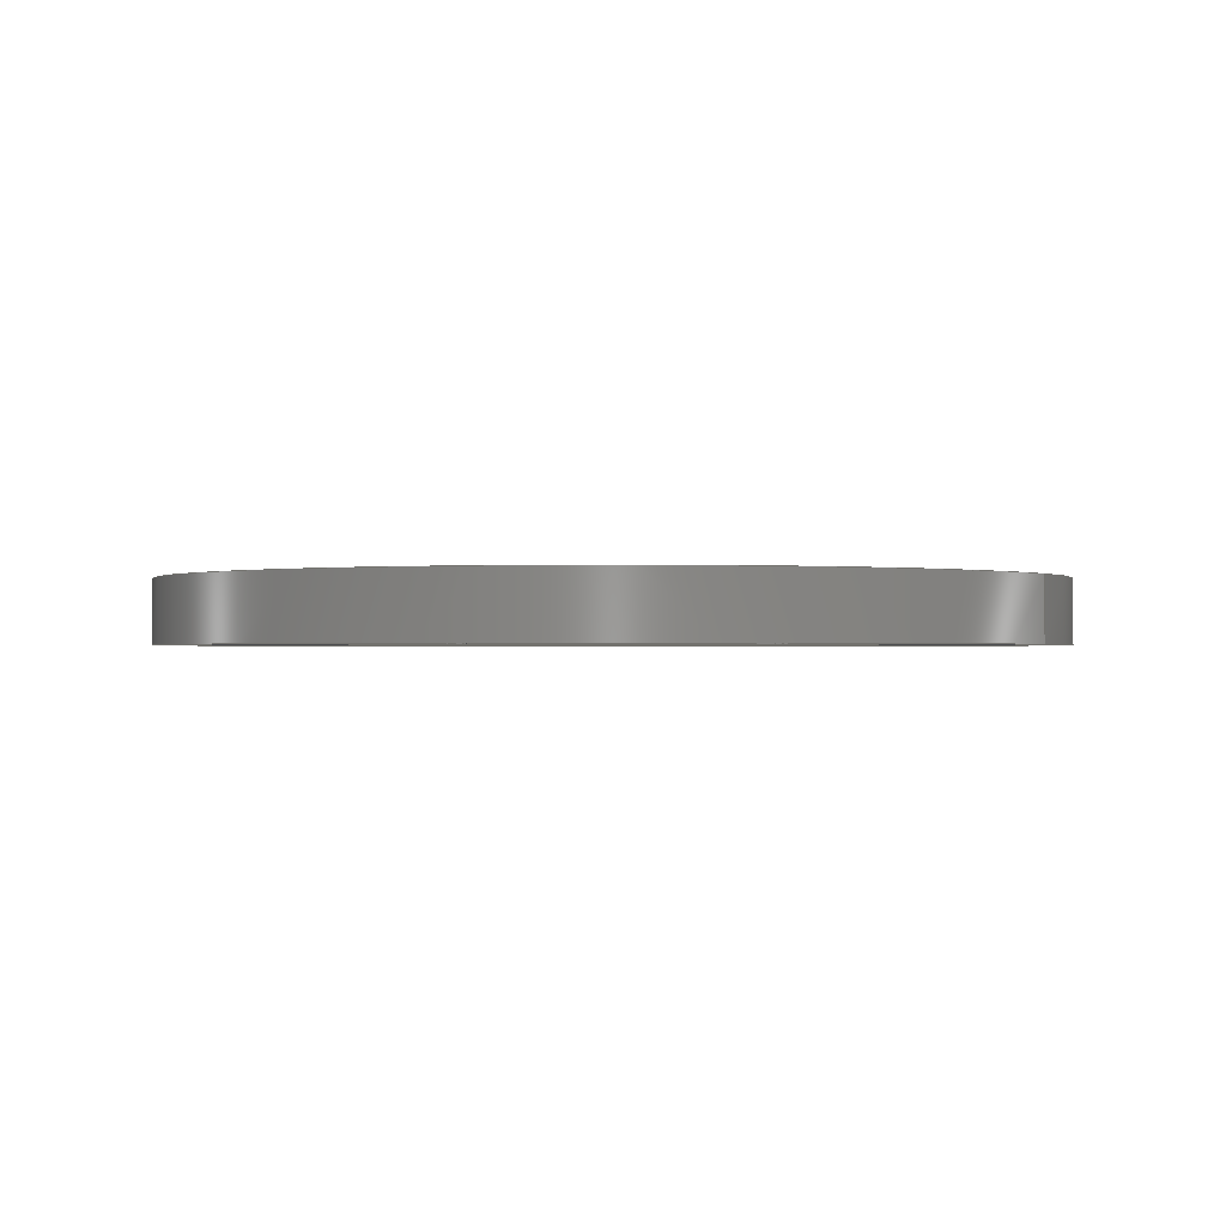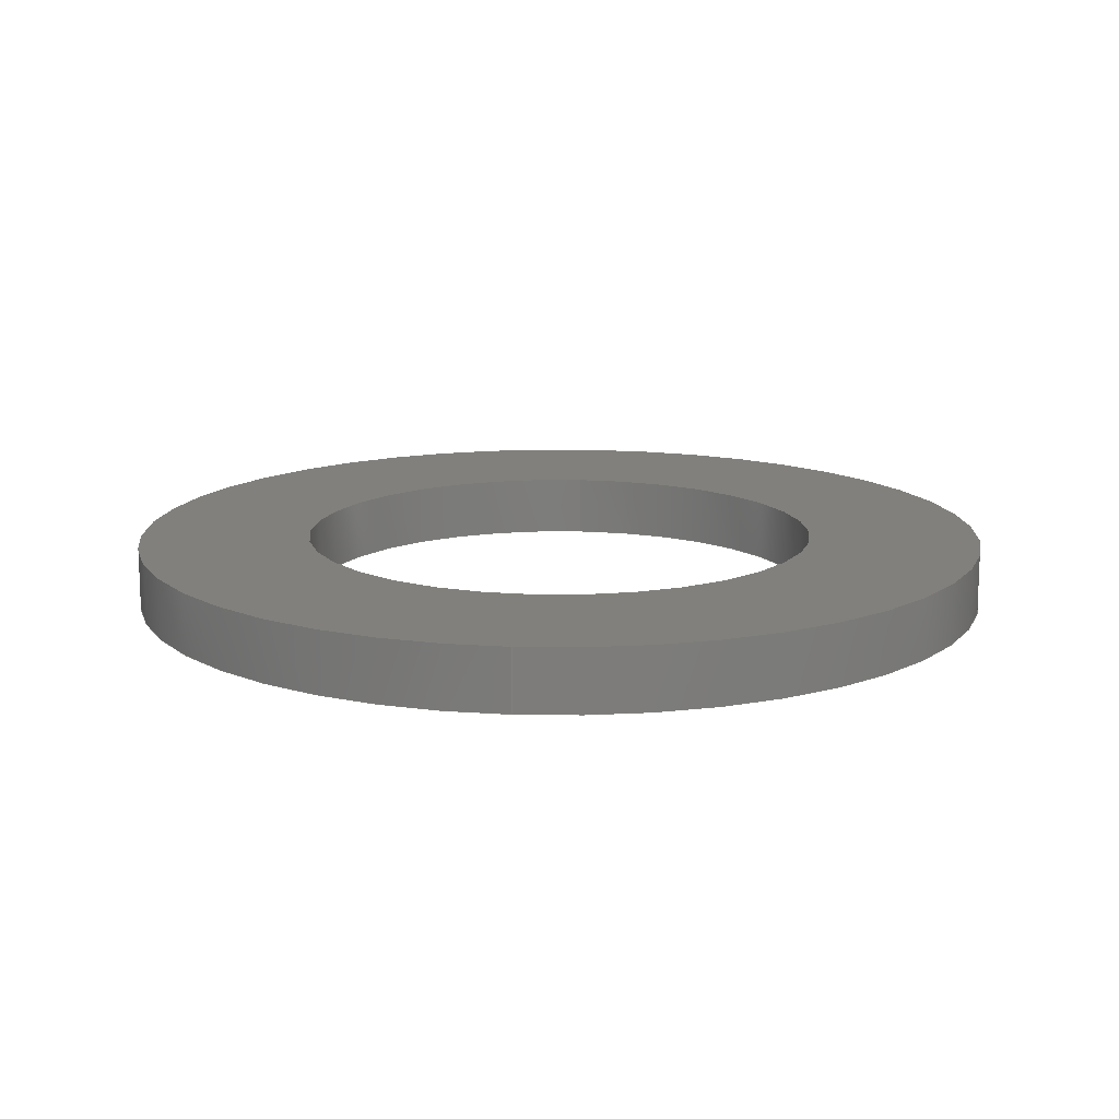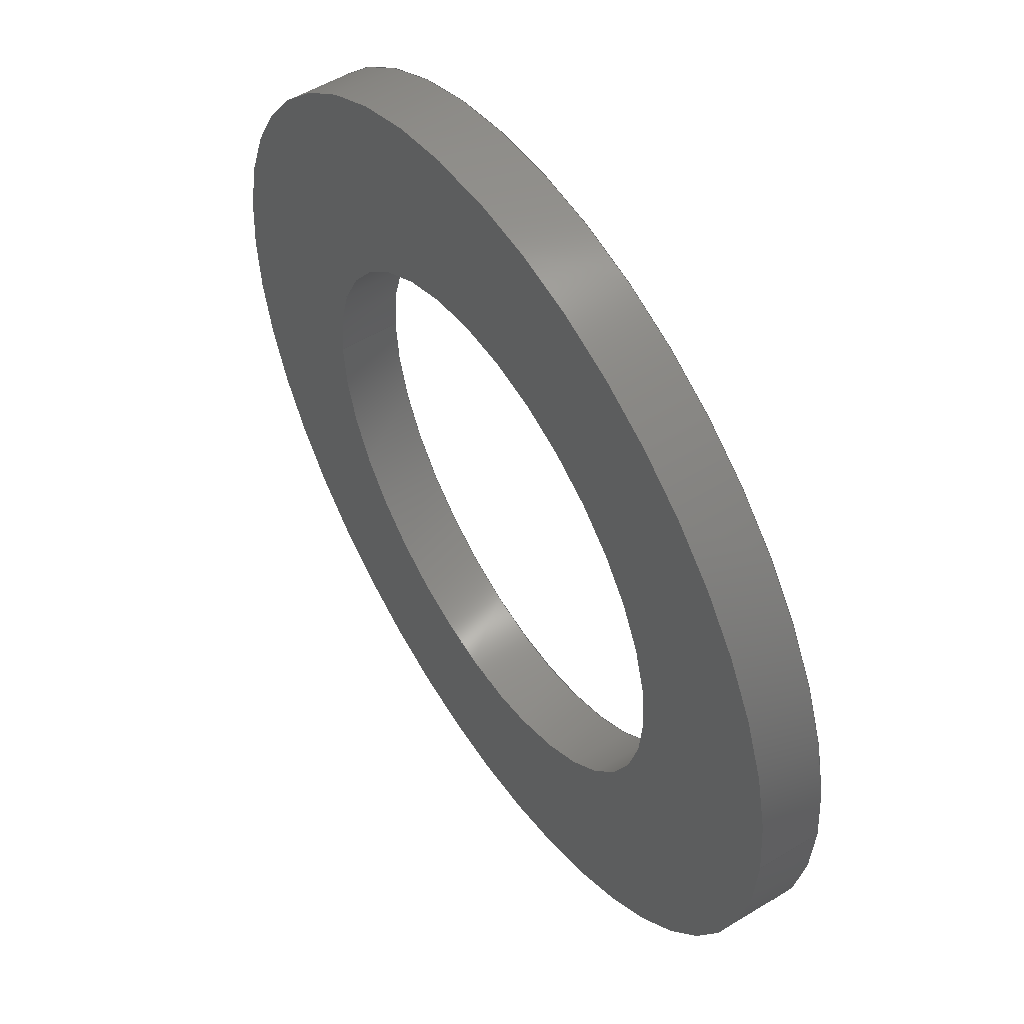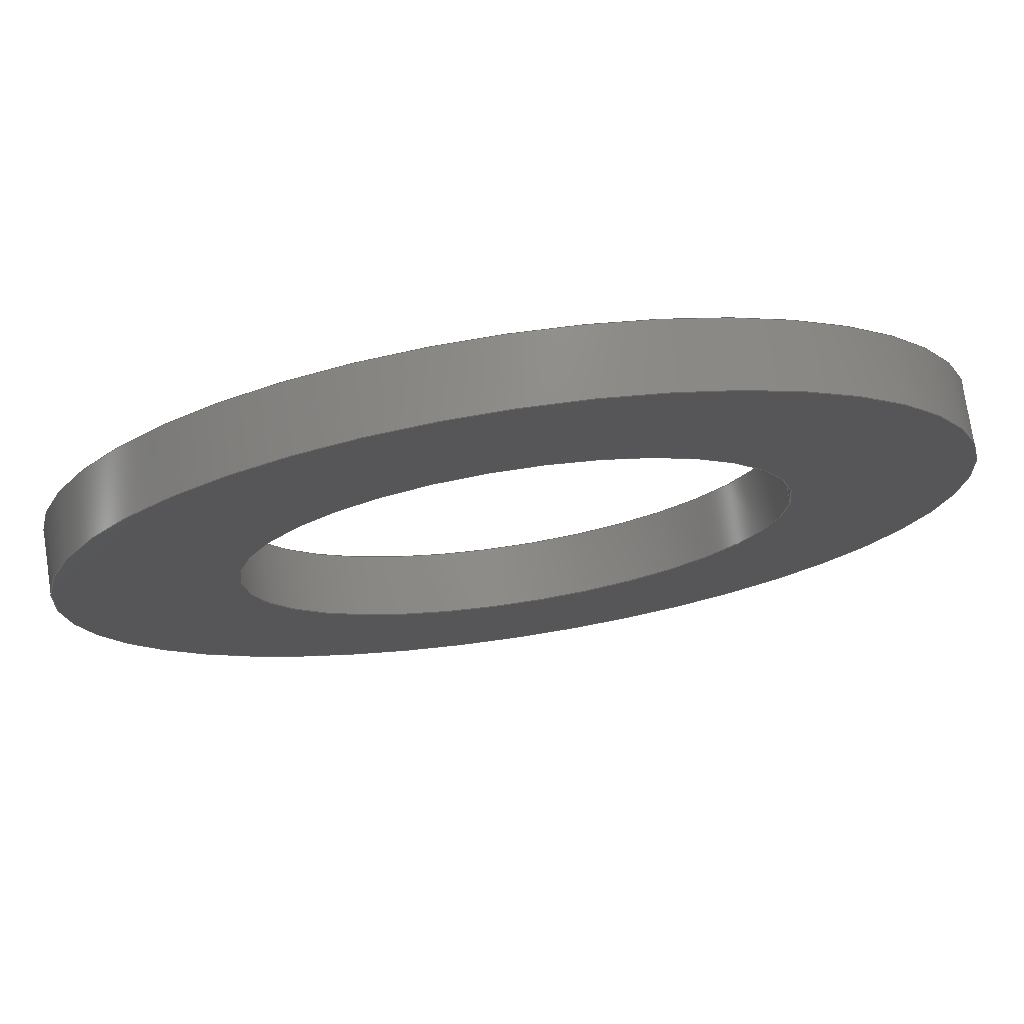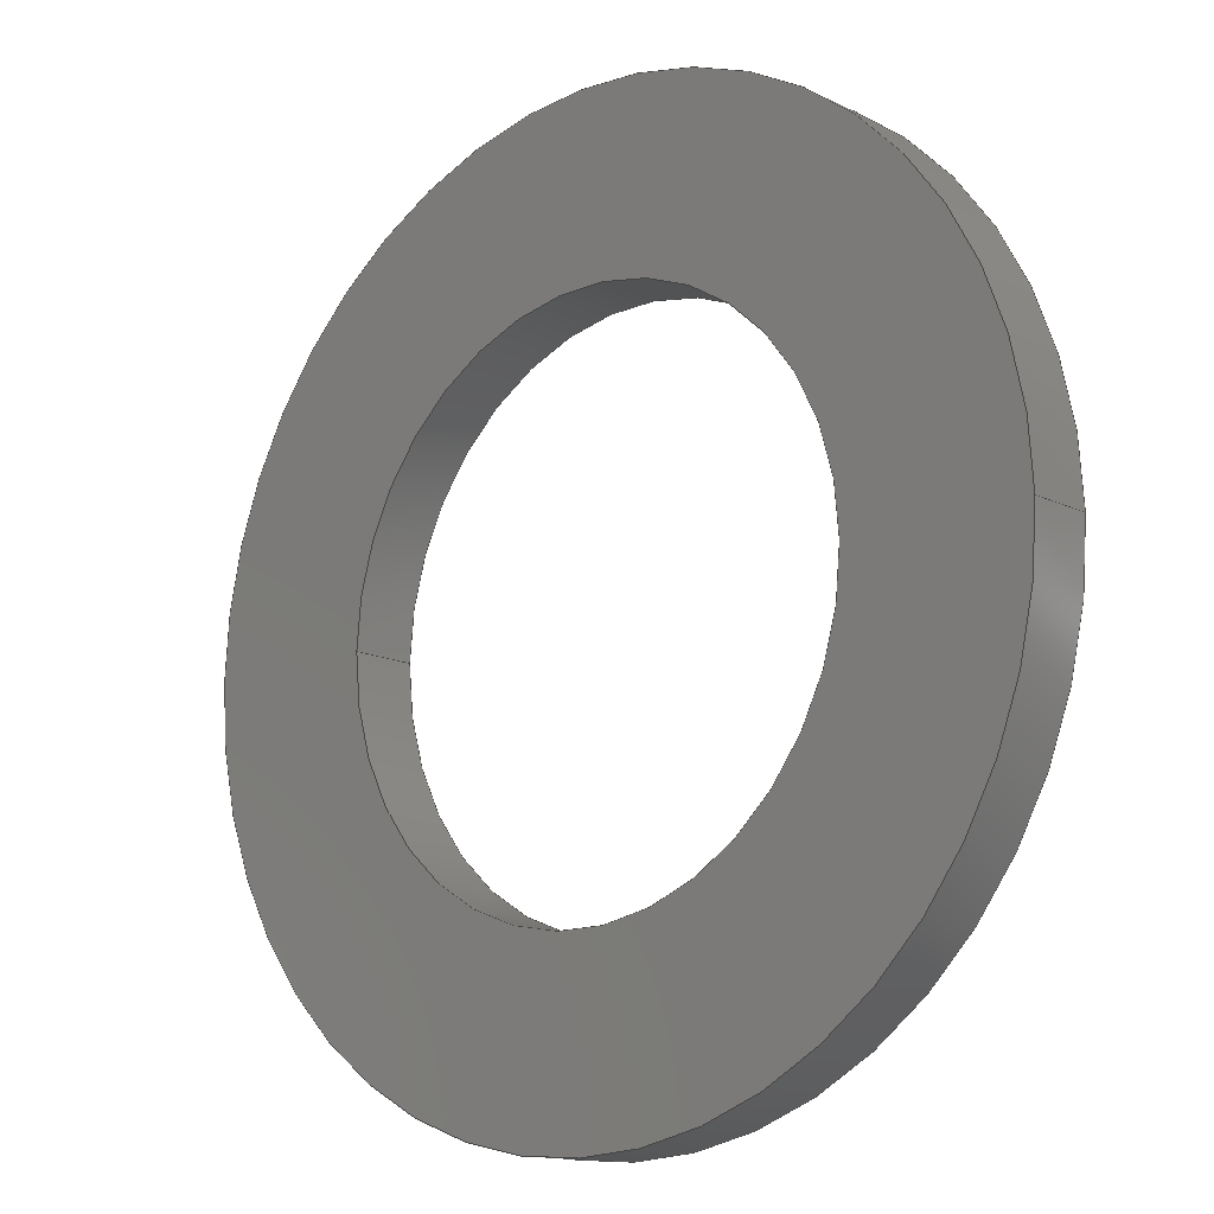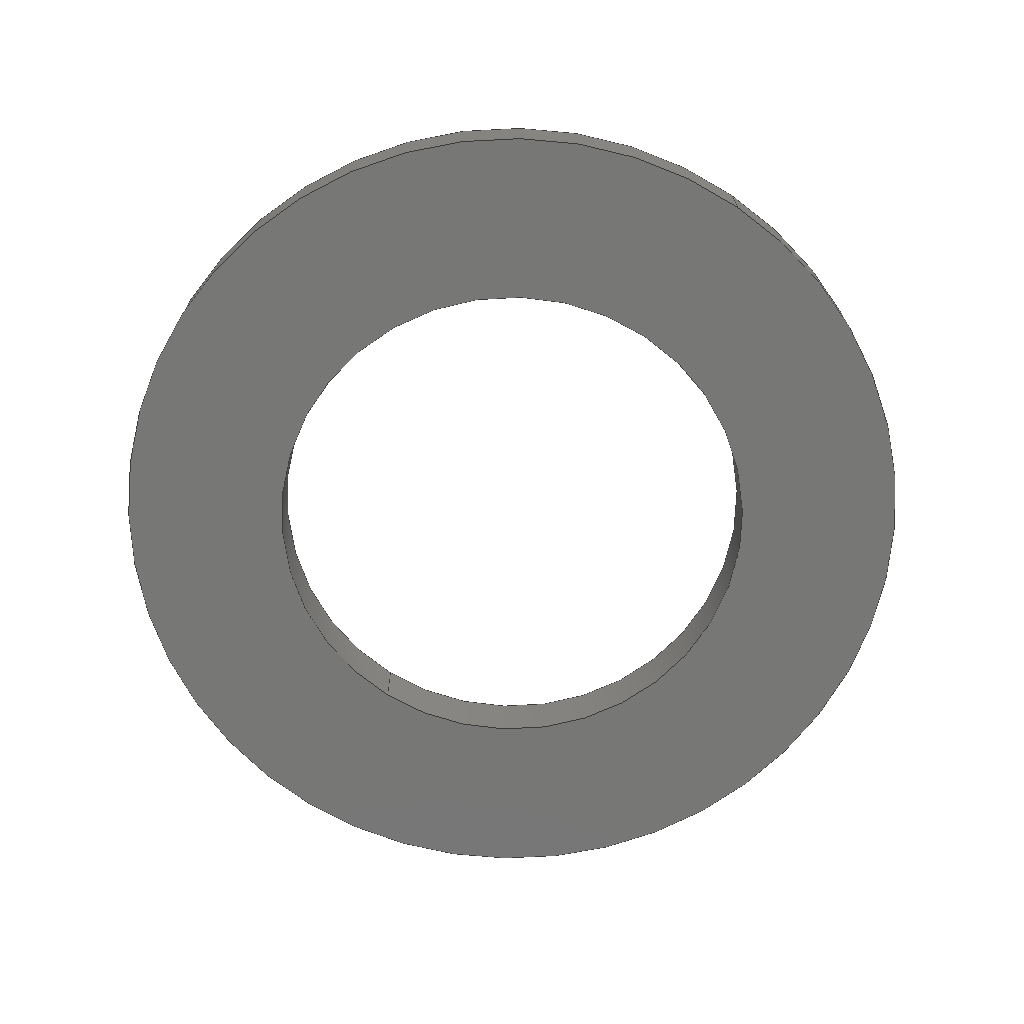
<metadata>
{"format":"step","ext":"stp","renderer":"f3d","projection":"perspective","resolution":1024,"background":"white","views":[{"elev":-0.9,"azim":30.0,"up":"+Z"},{"elev":14.0,"azim":95.4,"up":"+Z"},{"elev":53.1,"azim":56.9,"up":"+Y"},{"elev":75.4,"azim":171.4,"up":"+Y"},{"elev":-14.1,"azim":-137.0,"up":"+Y"},{"elev":-69.6,"azim":56.1,"up":"+Z"}]}
</metadata>
<code>
ISO-10303-21;
DATA;
#1=PRODUCT('M3 Plain Washer ','','',(#2)) ;
#2=PRODUCT_CONTEXT(' ',#3,'mechanical') ;
#3=APPLICATION_CONTEXT('automotive design') ;
#4=PRODUCT_DEFINITION('',' ',#163,#5) ;
#5=PRODUCT_DEFINITION_CONTEXT('part definition',#3,' ') ;
#6=PRODUCT_DEFINITION_SHAPE(' ',' ',#4) ;
#7=MECHANICAL_DESIGN_GEOMETRIC_PRESENTATION_REPRESENTATION(' ',(#69),#176) ;
#8=SHAPE_REPRESENTATION(' ',(#9),#176) ;
#9=AXIS2_PLACEMENT_3D(' ',#22,$,$) ;
#10=AXIS2_PLACEMENT_3D('Cylinder Axis2P3D',#23,#47,#48) ;
#11=AXIS2_PLACEMENT_3D('Circle Axis2P3D',#27,#50,$) ;
#12=AXIS2_PLACEMENT_3D('Circle Axis2P3D',#31,#52,$) ;
#13=AXIS2_PLACEMENT_3D('Circle Axis2P3D',#32,#53,$) ;
#14=AXIS2_PLACEMENT_3D('Circle Axis2P3D',#33,#54,$) ;
#15=AXIS2_PLACEMENT_3D('Cylinder Axis2P3D',#34,#55,#56) ;
#16=AXIS2_PLACEMENT_3D('Circle Axis2P3D',#35,#57,$) ;
#17=AXIS2_PLACEMENT_3D('Circle Axis2P3D',#40,#59,$) ;
#18=AXIS2_PLACEMENT_3D('Circle Axis2P3D',#43,#61,$) ;
#19=AXIS2_PLACEMENT_3D('Circle Axis2P3D',#44,#62,$) ;
#20=AXIS2_PLACEMENT_3D('Plane Axis2P3D',#45,#63,#64) ;
#21=AXIS2_PLACEMENT_3D('Plane Axis2P3D',#46,#65,#66) ;
#22=CARTESIAN_POINT(' ',(0,0,0)) ;
#23=CARTESIAN_POINT('Axis2P3D Location',(0,0,0)) ;
#24=CARTESIAN_POINT('Line Origine',(19.1,0,0)) ;
#25=CARTESIAN_POINT('Vertex',(19.1,0,-1.35)) ;
#26=CARTESIAN_POINT('Vertex',(19.1,0,1.35)) ;
#27=CARTESIAN_POINT('Axis2P3D Location',(0,0,-1.35)) ;
#28=CARTESIAN_POINT('Vertex',(-19.1,2.339e-15,-1.35)) ;
#29=CARTESIAN_POINT('Line Origine',(-19.1,2.339e-15,0)) ;
#30=CARTESIAN_POINT('Vertex',(-19.1,2.339e-15,1.35)) ;
#31=CARTESIAN_POINT('Axis2P3D Location',(0,0,1.35)) ;
#32=CARTESIAN_POINT('Axis2P3D Location',(0,0,-1.35)) ;
#33=CARTESIAN_POINT('Axis2P3D Location',(0,0,1.35)) ;
#34=CARTESIAN_POINT('Axis2P3D Location',(0,0,0)) ;
#35=CARTESIAN_POINT('Axis2P3D Location',(0,0,1.35)) ;
#36=CARTESIAN_POINT('Vertex',(-11.5,1.408e-15,1.35)) ;
#37=CARTESIAN_POINT('Vertex',(11.5,0,1.35)) ;
#38=CARTESIAN_POINT('Line Origine',(11.5,-2.817e-15,0)) ;
#39=CARTESIAN_POINT('Vertex',(11.5,0,-1.35)) ;
#40=CARTESIAN_POINT('Axis2P3D Location',(0,0,-1.35)) ;
#41=CARTESIAN_POINT('Vertex',(-11.5,1.408e-15,-1.35)) ;
#42=CARTESIAN_POINT('Line Origine',(-11.5,1.408e-15,0)) ;
#43=CARTESIAN_POINT('Axis2P3D Location',(0,0,1.35)) ;
#44=CARTESIAN_POINT('Axis2P3D Location',(0,0,-1.35)) ;
#45=CARTESIAN_POINT('Axis2P3D Location',(0,0,-1.35)) ;
#46=CARTESIAN_POINT('Axis2P3D Location',(0,0,1.35)) ;
#47=DIRECTION('Axis2P3D Direction',(0,0,1)) ;
#48=DIRECTION('Axis2P3D XDirection',(1,0,0)) ;
#49=DIRECTION('Vector Direction',(0,0,1)) ;
#50=DIRECTION('Axis2P3D Direction',(0,0,1)) ;
#51=DIRECTION('Vector Direction',(0,0,1)) ;
#52=DIRECTION('Axis2P3D Direction',(0,0,1)) ;
#53=DIRECTION('Axis2P3D Direction',(0,0,1)) ;
#54=DIRECTION('Axis2P3D Direction',(0,0,1)) ;
#55=DIRECTION('Axis2P3D Direction',(0,0,1)) ;
#56=DIRECTION('Axis2P3D XDirection',(1,0,0)) ;
#57=DIRECTION('Axis2P3D Direction',(0,0,1)) ;
#58=DIRECTION('Vector Direction',(0,0,1)) ;
#59=DIRECTION('Axis2P3D Direction',(0,0,1)) ;
#60=DIRECTION('Vector Direction',(0,0,1)) ;
#61=DIRECTION('Axis2P3D Direction',(0,0,1)) ;
#62=DIRECTION('Axis2P3D Direction',(0,0,1)) ;
#63=DIRECTION('Axis2P3D Direction',(0,0,1)) ;
#64=DIRECTION('Axis2P3D XDirection',(1,0,0)) ;
#65=DIRECTION('Axis2P3D Direction',(0,0,1)) ;
#66=DIRECTION('Axis2P3D XDirection',(1,0,0)) ;
#67=PRODUCT_RELATED_PRODUCT_CATEGORY('part',$,(#1)) ;
#68=PRODUCT_CATEGORY('part','specification') ;
#69=STYLED_ITEM(' ',(#70),#117) ;
#70=PRESENTATION_STYLE_ASSIGNMENT((#71)) ;
#71=SURFACE_STYLE_USAGE(.BOTH.,#72) ;
#72=SURFACE_SIDE_STYLE(' ',(#73)) ;
#73=SURFACE_STYLE_FILL_AREA(#74) ;
#74=FILL_AREA_STYLE(' ',(#75)) ;
#75=FILL_AREA_STYLE_COLOUR(' ',#126) ;
#76=VECTOR('Line Direction',#49,1) ;
#77=VECTOR('Line Direction',#51,1) ;
#78=VECTOR('Line Direction',#58,1) ;
#79=VECTOR('Line Direction',#60,1) ;
#80=UNCERTAINTY_MEASURE_WITH_UNIT(LENGTH_MEASURE(0.005),#173,'distance_accuracy_value','CONFUSED CURVE UNCERTAINTY') ;
#81=SHAPE_REPRESENTATION_RELATIONSHIP(' ',' ',#8,#109) ;
#82=ORIENTED_EDGE('',*,*,#129,.F.) ;
#83=ORIENTED_EDGE('',*,*,#130,.T.) ;
#84=ORIENTED_EDGE('',*,*,#131,.T.) ;
#85=ORIENTED_EDGE('',*,*,#132,.F.) ;
#86=ORIENTED_EDGE('',*,*,#131,.F.) ;
#87=ORIENTED_EDGE('',*,*,#133,.T.) ;
#88=ORIENTED_EDGE('',*,*,#129,.T.) ;
#89=ORIENTED_EDGE('',*,*,#134,.F.) ;
#90=ORIENTED_EDGE('',*,*,#135,.T.) ;
#91=ORIENTED_EDGE('',*,*,#136,.F.) ;
#92=ORIENTED_EDGE('',*,*,#137,.F.) ;
#93=ORIENTED_EDGE('',*,*,#138,.T.) ;
#94=ORIENTED_EDGE('',*,*,#139,.T.) ;
#95=ORIENTED_EDGE('',*,*,#138,.F.) ;
#96=ORIENTED_EDGE('',*,*,#140,.F.) ;
#97=ORIENTED_EDGE('',*,*,#136,.T.) ;
#98=ORIENTED_EDGE('',*,*,#133,.F.) ;
#99=ORIENTED_EDGE('',*,*,#130,.F.) ;
#100=ORIENTED_EDGE('',*,*,#140,.T.) ;
#101=ORIENTED_EDGE('',*,*,#137,.T.) ;
#102=ORIENTED_EDGE('',*,*,#132,.T.) ;
#103=ORIENTED_EDGE('',*,*,#134,.T.) ;
#104=ORIENTED_EDGE('',*,*,#135,.F.) ;
#105=ORIENTED_EDGE('',*,*,#139,.F.) ;
#106=FACE_BOUND('',#146,.T.) ;
#107=FACE_BOUND('',#148,.T.) ;
#108=CLOSED_SHELL('Closed Shell',(#110,#111,#112,#113,#114,#115)) ;
#109=ADVANCED_BREP_SHAPE_REPRESENTATION('NONE',(#117),#176) ;
#110=ADVANCED_FACE('PartBody',(#149),#127,.T.) ;
#111=ADVANCED_FACE('PartBody',(#150),#127,.T.) ;
#112=ADVANCED_FACE('PartBody',(#151),#128,.F.) ;
#113=ADVANCED_FACE('PartBody',(#152),#128,.F.) ;
#114=ADVANCED_FACE('PartBody',(#153,#106),#159,.F.) ;
#115=ADVANCED_FACE('PartBody',(#154,#107),#160,.T.) ;
#116=APPLICATION_PROTOCOL_DEFINITION('international standard','automotive_design',2001,#3) ;
#117=MANIFOLD_SOLID_BREP('PartBody',#108) ;
#118=CIRCLE('generated circle',#11,19.1) ;
#119=CIRCLE('generated circle',#12,19.1) ;
#120=CIRCLE('generated circle',#13,19.1) ;
#121=CIRCLE('generated circle',#14,19.1) ;
#122=CIRCLE('generated circle',#16,11.5) ;
#123=CIRCLE('generated circle',#17,11.5) ;
#124=CIRCLE('generated circle',#18,11.5) ;
#125=CIRCLE('generated circle',#19,11.5) ;
#126=COLOUR_RGB('Colour',0.8235,0.8235,1) ;
#127=CYLINDRICAL_SURFACE('generated cylinder',#10,19.1) ;
#128=CYLINDRICAL_SURFACE('generated cylinder',#15,11.5) ;
#129=EDGE_CURVE('',#165,#166,#155,.T.) ;
#130=EDGE_CURVE('',#165,#167,#118,.T.) ;
#131=EDGE_CURVE('',#167,#168,#156,.T.) ;
#132=EDGE_CURVE('',#166,#168,#119,.T.) ;
#133=EDGE_CURVE('',#167,#165,#120,.T.) ;
#134=EDGE_CURVE('',#168,#166,#121,.T.) ;
#135=EDGE_CURVE('',#169,#170,#122,.T.) ;
#136=EDGE_CURVE('',#171,#170,#157,.T.) ;
#137=EDGE_CURVE('',#172,#171,#123,.T.) ;
#138=EDGE_CURVE('',#172,#169,#158,.T.) ;
#139=EDGE_CURVE('',#170,#169,#124,.T.) ;
#140=EDGE_CURVE('',#171,#172,#125,.T.) ;
#141=EDGE_LOOP('',(#82,#83,#84,#85)) ;
#142=EDGE_LOOP('',(#86,#87,#88,#89)) ;
#143=EDGE_LOOP('',(#90,#91,#92,#93)) ;
#144=EDGE_LOOP('',(#94,#95,#96,#97)) ;
#145=EDGE_LOOP('',(#98,#99)) ;
#146=EDGE_LOOP('',(#100,#101)) ;
#147=EDGE_LOOP('',(#102,#103)) ;
#148=EDGE_LOOP('',(#104,#105)) ;
#149=FACE_OUTER_BOUND('',#141,.T.) ;
#150=FACE_OUTER_BOUND('',#142,.T.) ;
#151=FACE_OUTER_BOUND('',#143,.T.) ;
#152=FACE_OUTER_BOUND('',#144,.T.) ;
#153=FACE_OUTER_BOUND('',#145,.T.) ;
#154=FACE_OUTER_BOUND('',#147,.T.) ;
#155=LINE('Line',#24,#76) ;
#156=LINE('Line',#29,#77) ;
#157=LINE('Line',#38,#78) ;
#158=LINE('Line',#42,#79) ;
#159=PLANE('',#20) ;
#160=PLANE('',#21) ;
#161=PLANE_ANGLE_MEASURE_WITH_UNIT(PLANE_ANGLE_MEASURE(0.01745),#174) ;
#162=PRODUCT_CATEGORY_RELATIONSHIP(' ',' ',#68,#67) ;
#163=PRODUCT_DEFINITION_FORMATION_WITH_SPECIFIED_SOURCE('',' ',#1,.NOT_KNOWN.) ;
#164=SHAPE_DEFINITION_REPRESENTATION(#6,#8) ;
#165=VERTEX_POINT('',#25) ;
#166=VERTEX_POINT('',#26) ;
#167=VERTEX_POINT('',#28) ;
#168=VERTEX_POINT('',#30) ;
#169=VERTEX_POINT('',#36) ;
#170=VERTEX_POINT('',#37) ;
#171=VERTEX_POINT('',#39) ;
#172=VERTEX_POINT('',#41) ;
#173=(LENGTH_UNIT()NAMED_UNIT(*)SI_UNIT(.MILLI.,.METRE.)) ;
#174=(NAMED_UNIT(*)PLANE_ANGLE_UNIT()SI_UNIT($,.RADIAN.)) ;
#175=(NAMED_UNIT(*)SI_UNIT($,.STERADIAN.)SOLID_ANGLE_UNIT()) ;
#176=(GEOMETRIC_REPRESENTATION_CONTEXT(3)GLOBAL_UNCERTAINTY_ASSIGNED_CONTEXT((#80))GLOBAL_UNIT_ASSIGNED_CONTEXT((#173,#174,#175))REPRESENTATION_CONTEXT(' ',' ')) ;
ENDSEC;
END-ISO-10303-21;

</code>
